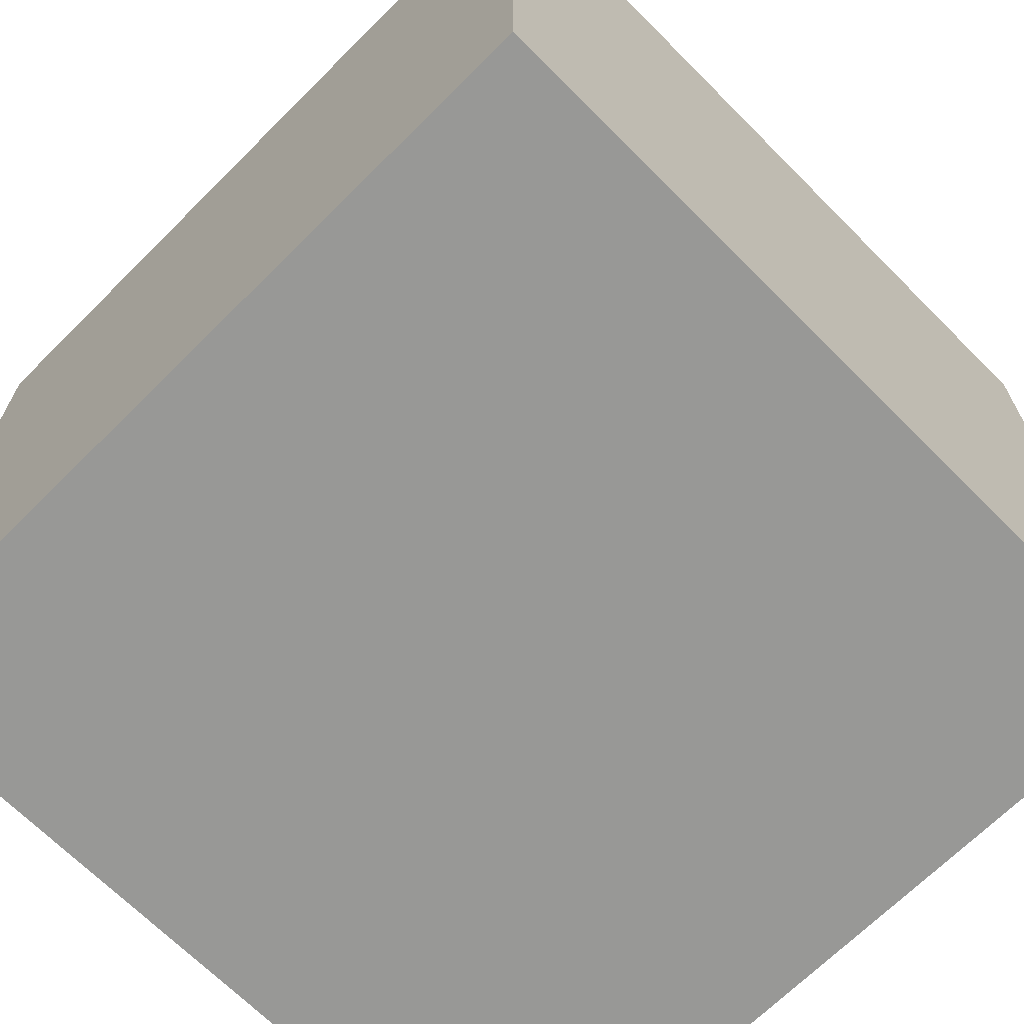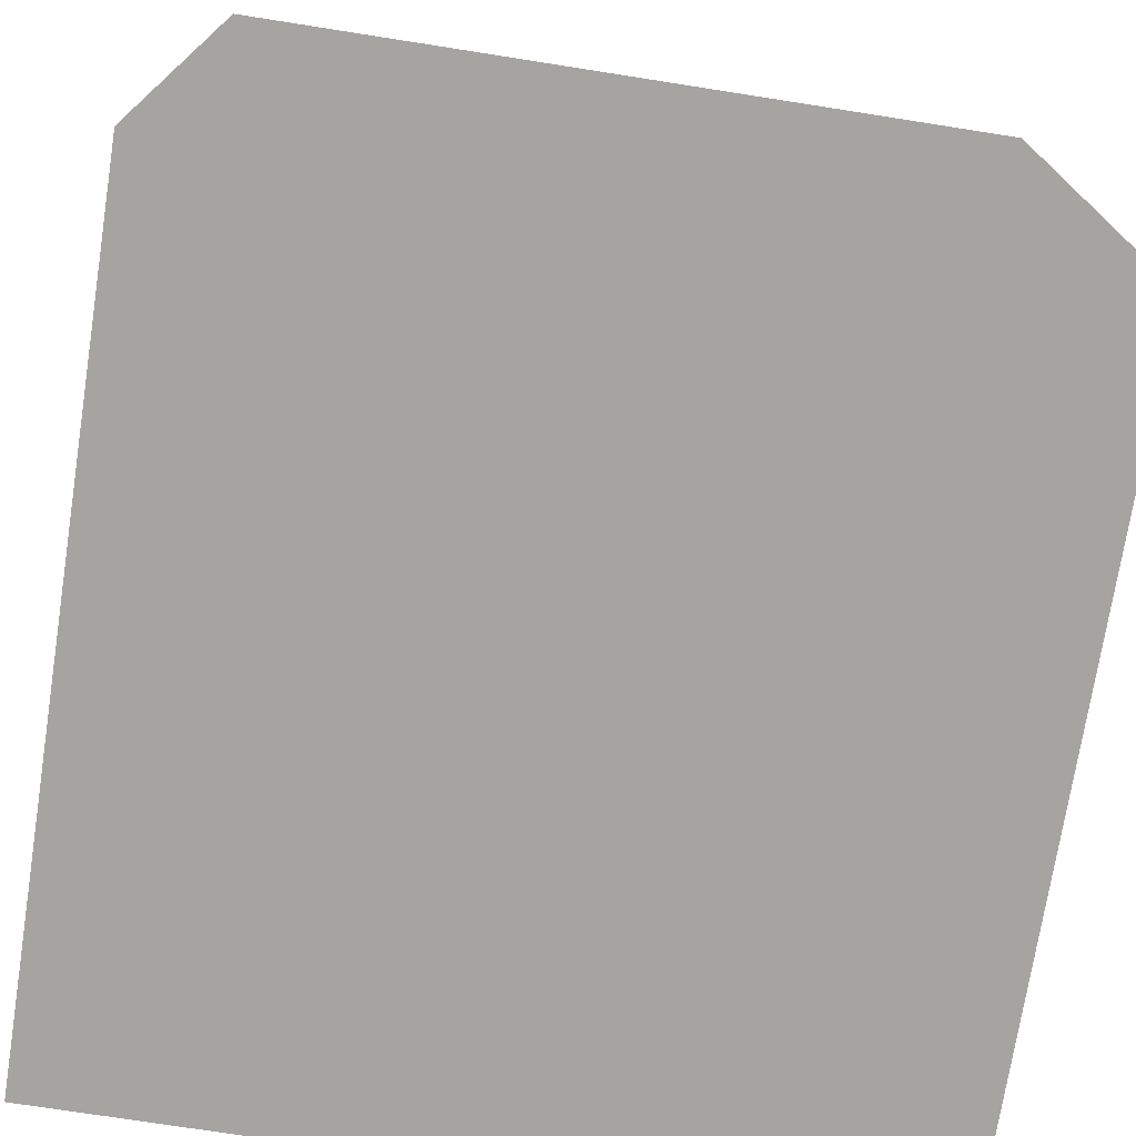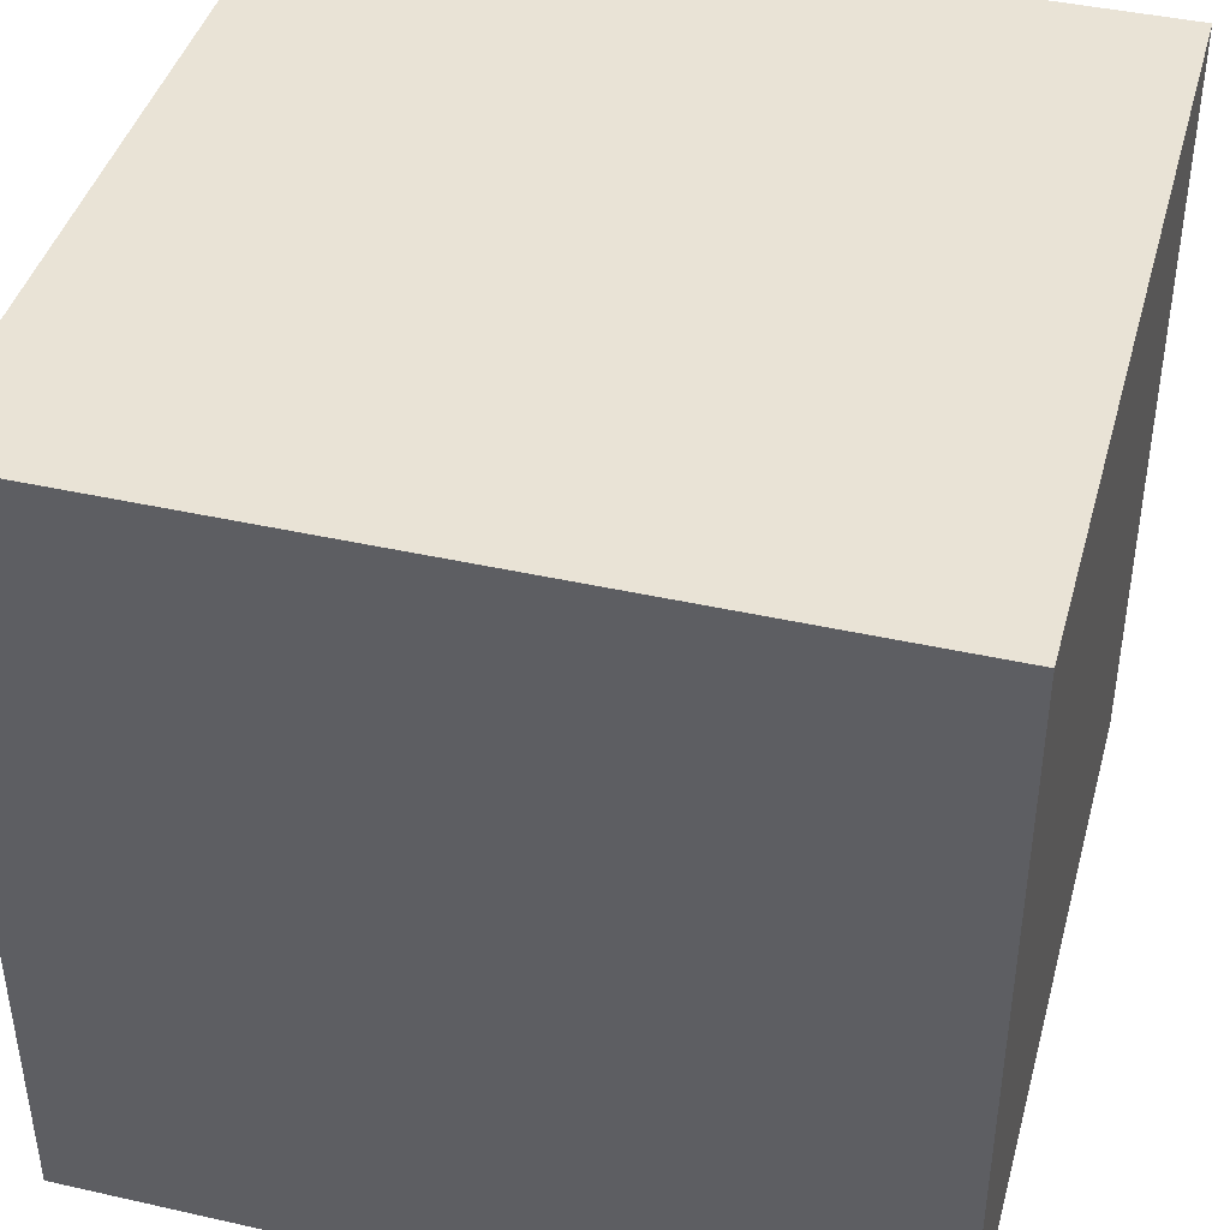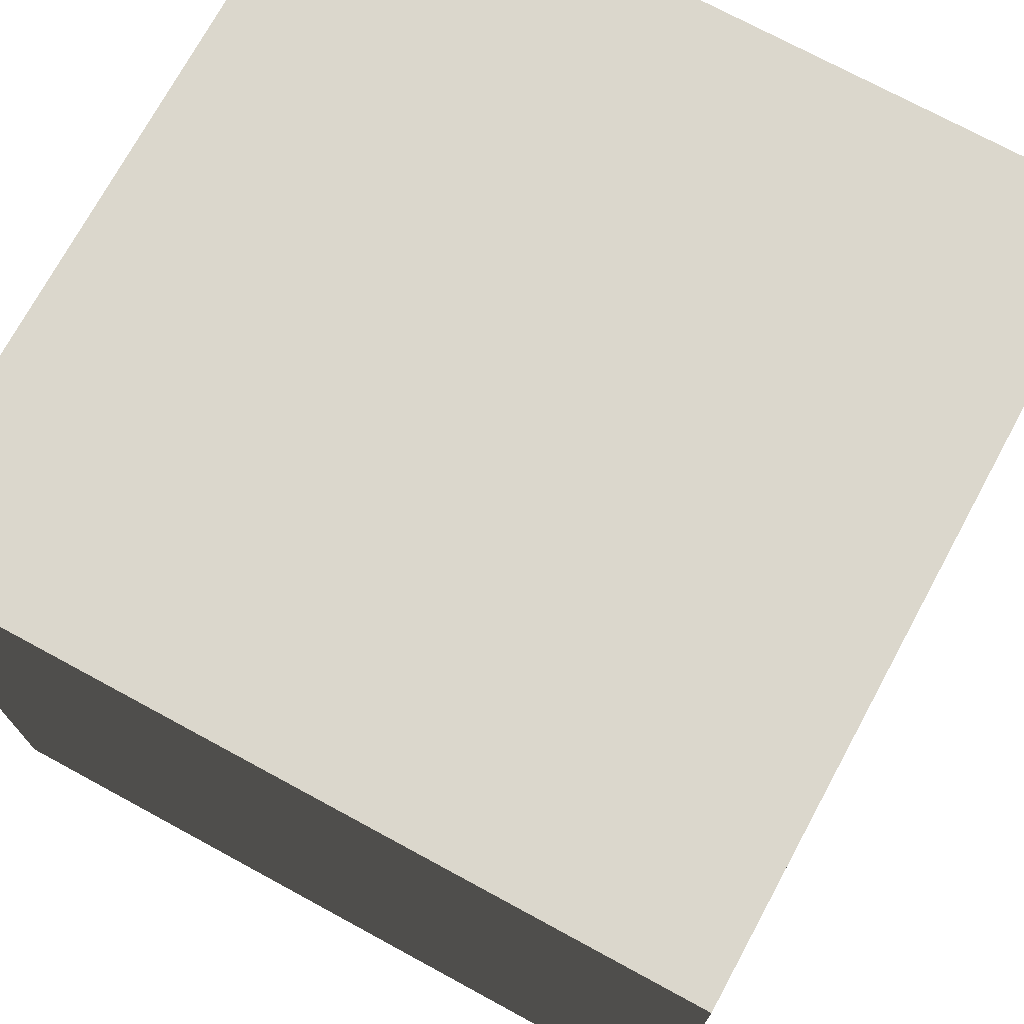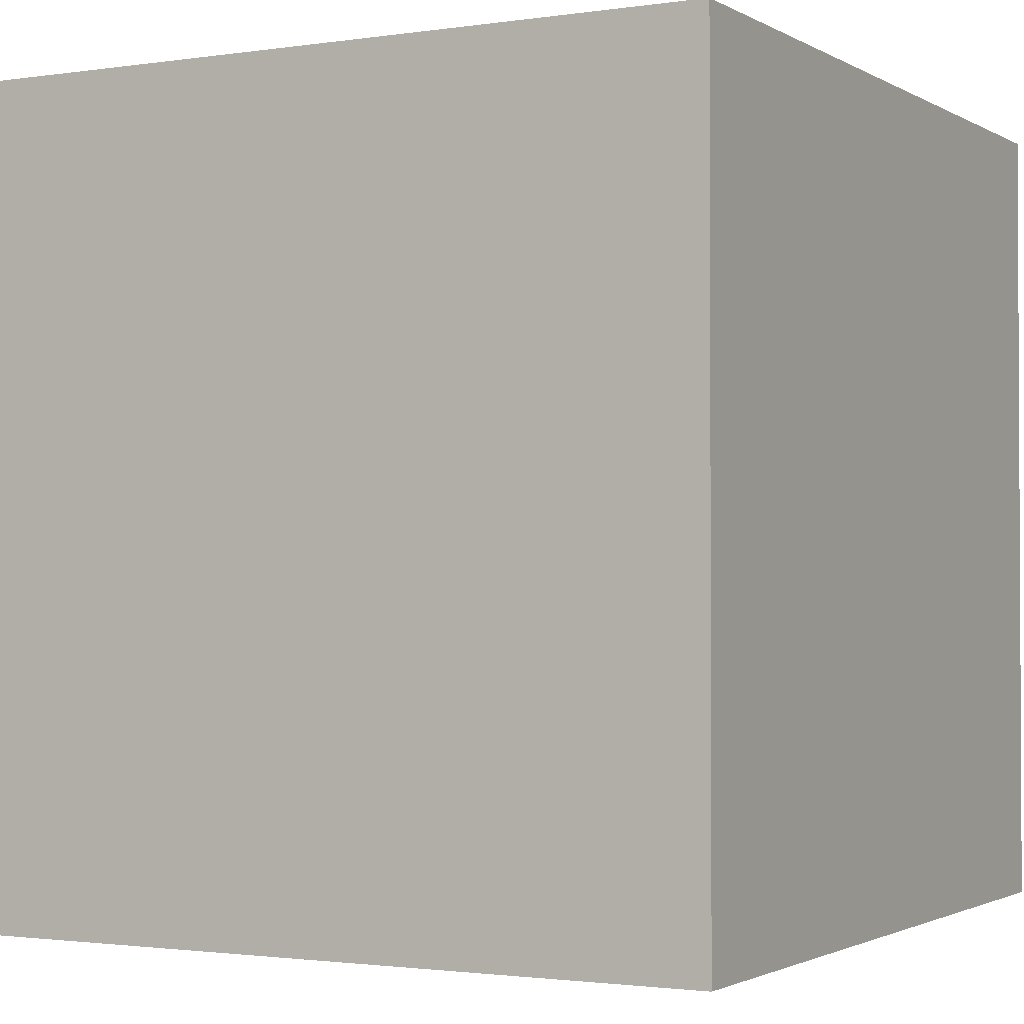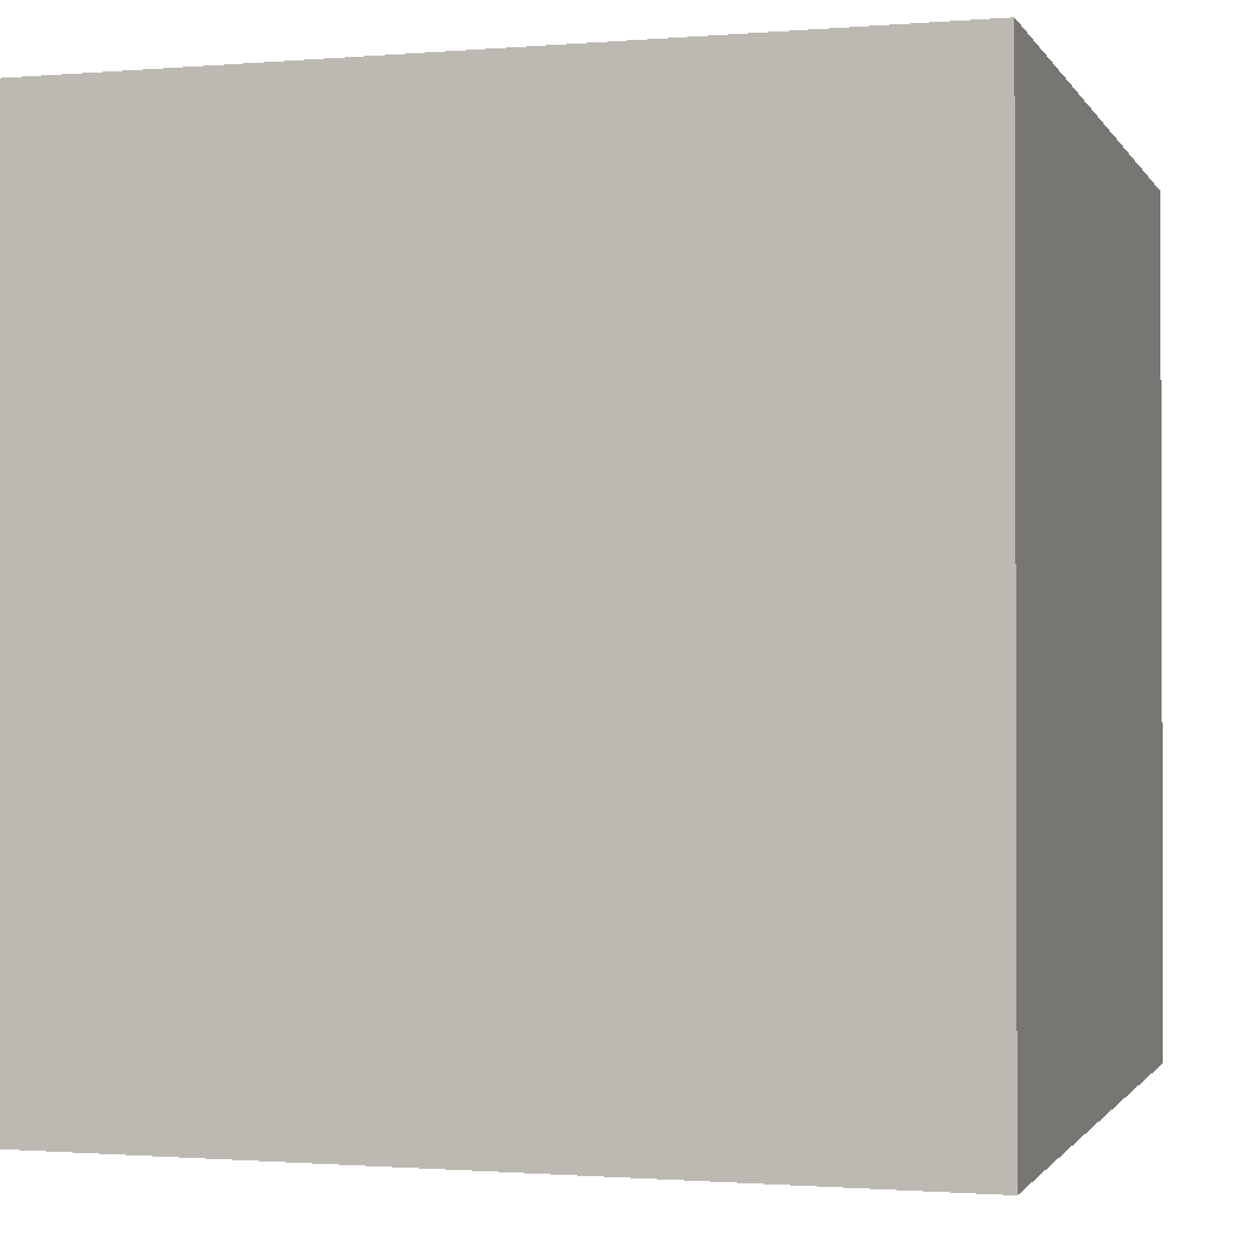
<metadata>
{"format":"obj","ext":"obj","renderer":"f3d","projection":"perspective","resolution":1024,"background":"white","views":[{"elev":-68.5,"azim":-45.1,"up":"+Y"},{"elev":-73.5,"azim":81.1,"up":"+Y"},{"elev":42.3,"azim":-74.9,"up":"+Z"},{"elev":73.2,"azim":118.5,"up":"+Z"},{"elev":-1.7,"azim":-151.4,"up":"+Y"},{"elev":-1.2,"azim":-163.4,"up":"+Z"}]}
</metadata>
<code>
o box
v 0 0 0
v 10 0 0
v 10 10 0
v 0 10 0
v 0 -0 10
v 10 -0 10
v 10 10 10
v 0 10 10
f 1 2 3 4
f 5 6 7 8
f 1 2 6 5
f 3 4 8 7
f 1 4 8 5
f 2 3 7 6

</code>
